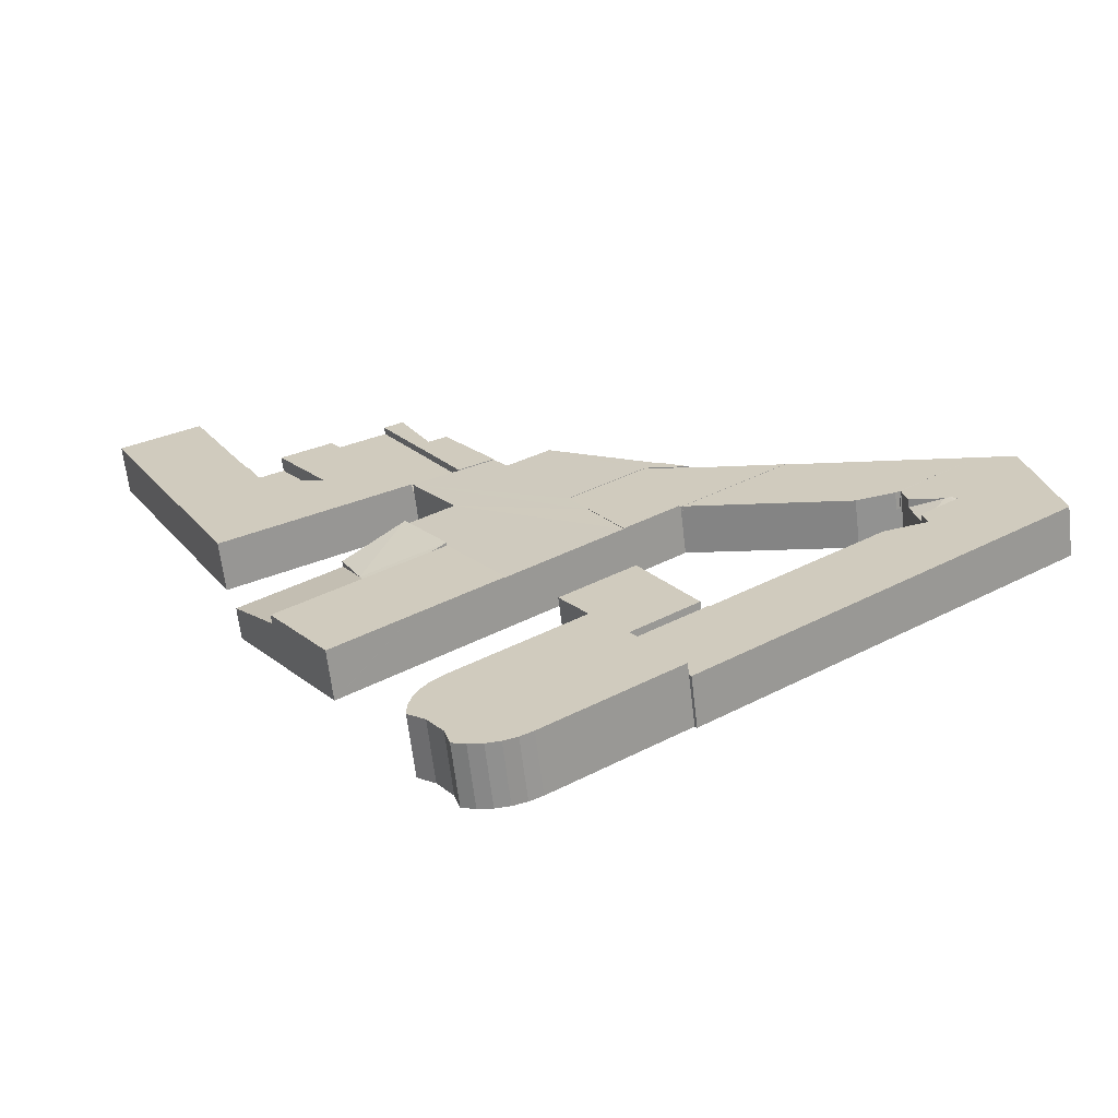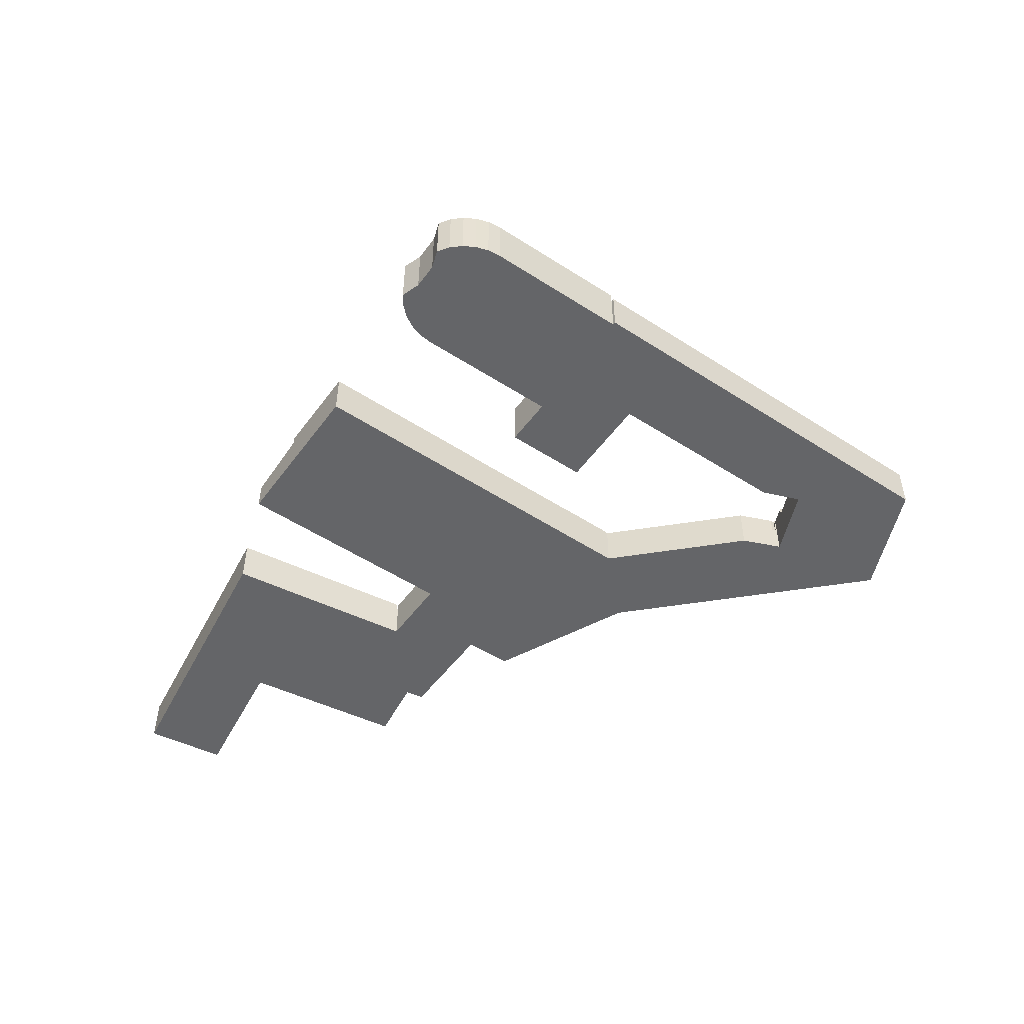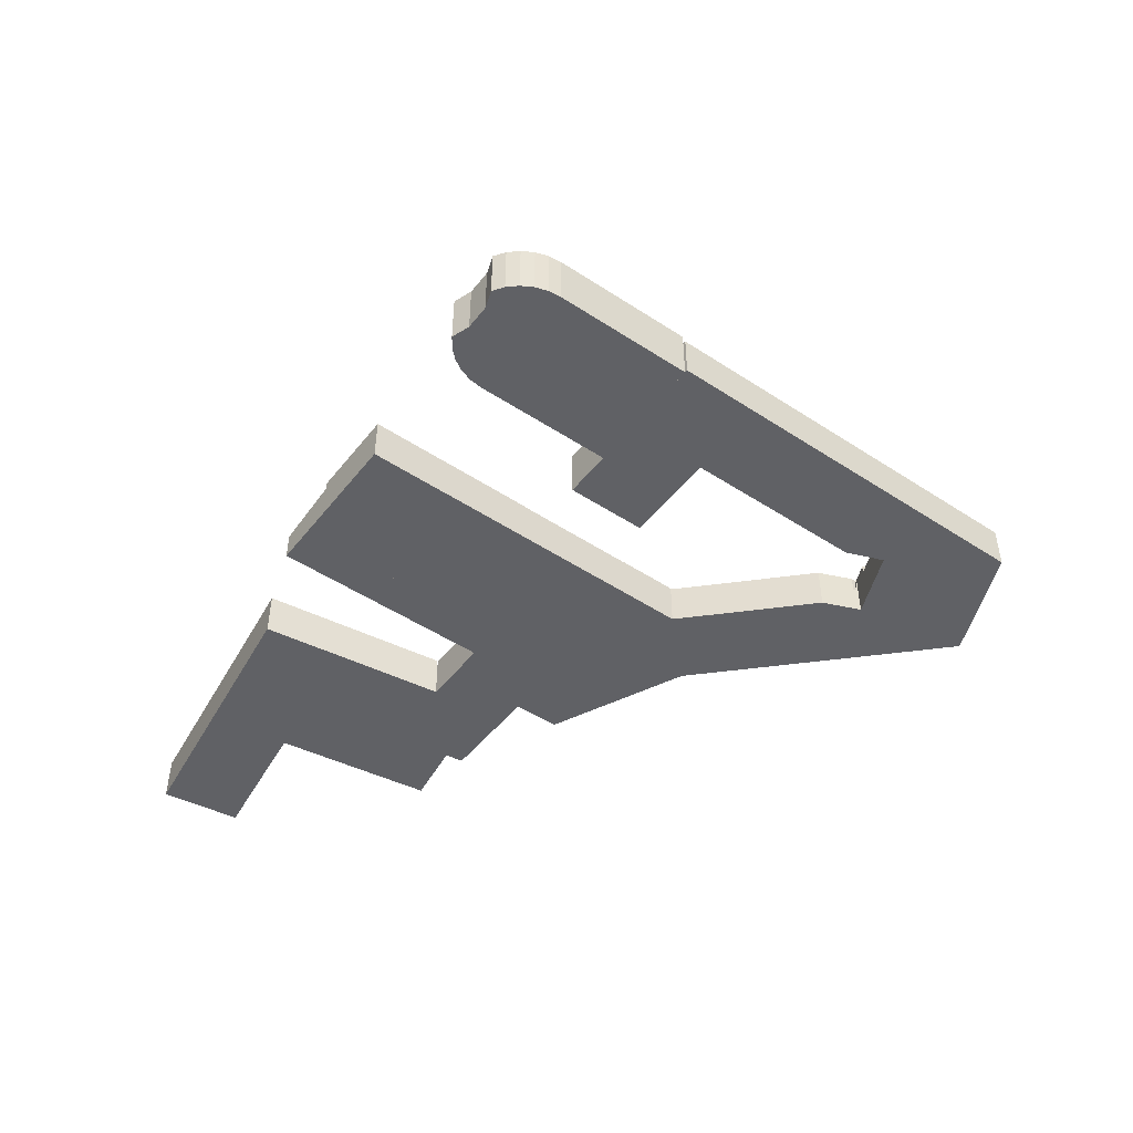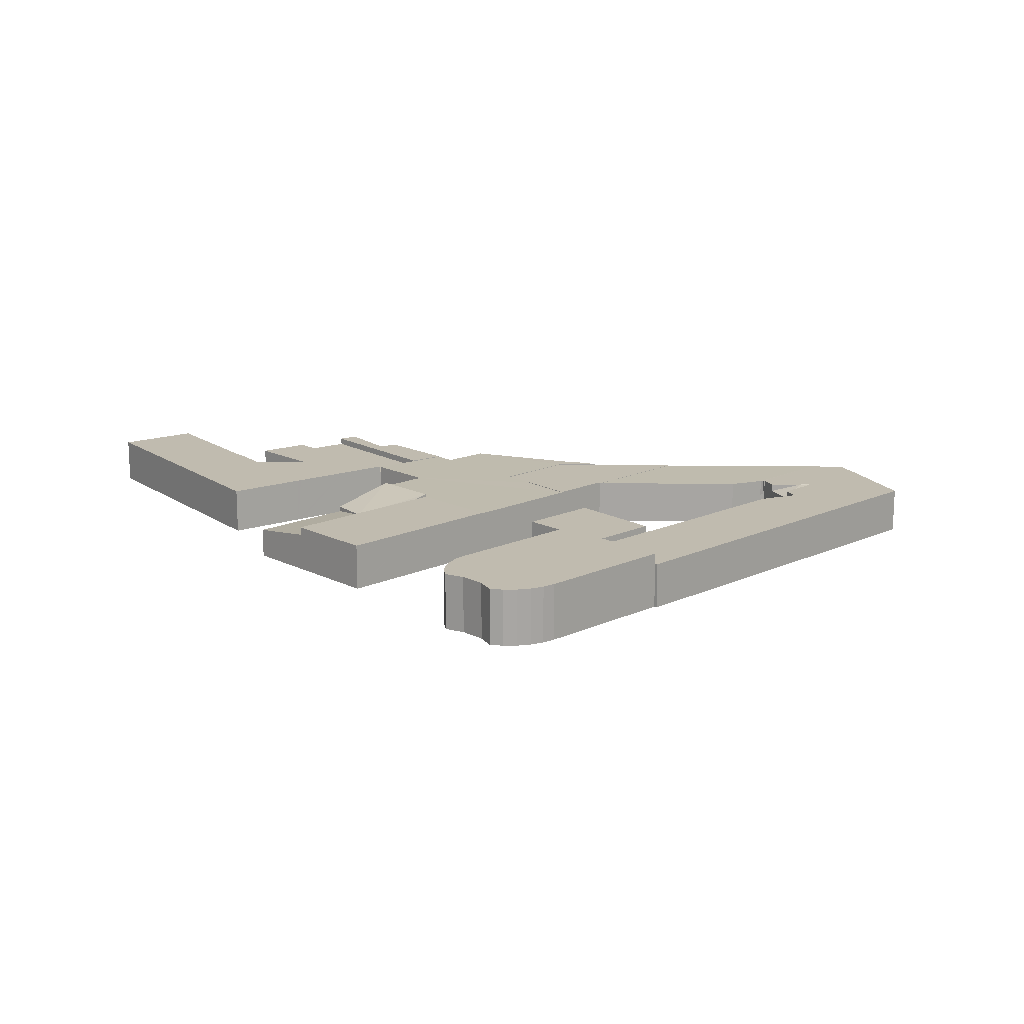
<metadata>
{"format":"obj","ext":"obj","renderer":"f3d","projection":"perspective","resolution":1024,"background":"white","views":[{"elev":-64.6,"azim":-173.2,"up":"+Z"},{"elev":-51.6,"azim":179.6,"up":"+Y"},{"elev":-48.2,"azim":178.4,"up":"+Y"},{"elev":15.9,"azim":171.0,"up":"+Y"}]}
</metadata>
<code>
v  27.97 3.99 7.359
v  34.83 3.99 8.601
v  32.21 3.99 4.386
v  32.21 -2.686e-16 4.386
v  27.97 -4.506e-16 7.359
v  34.83 -5.267e-16 8.601
v  45.51 3.99 4.753
v  47.42 3.99 -6.258
v  40.95 3.99 -1.725
v  53.3 3.99 -10.37
v  46.6 3.99 3.999
v  51.04 3.99 0.917
v  53.41 3.99 -10.45
v  57.96 3.99 -3.88
v  57 3.99 -3.217
v  57.96 2.376e-16 -3.88
v  57 1.97e-16 -3.217
v  51.04 -5.615e-17 0.917
v  46.6 -2.449e-16 3.999
v  45.51 -2.91e-16 4.753
v  53.41 6.396e-16 -10.45
v  53.3 6.352e-16 -10.37
v  47.42 3.832e-16 -6.258
v  40.95 1.056e-16 -1.725
v  1.618 3.91 7.577
v  7.344 3.91 3.628
v  0 3.91 2.394e-16
v  10.17 3.91 0.027
v  28.31 3.91 -19.65
v  7.57 3.91 3.473
v  7.813 3.91 3.305
v  10.48 3.91 1.466
v  13.52 3.91 -0.767
v  26.61 3.91 -9.781
v  27.18 3.91 -10.05
v  32.5 3.91 -13.72
v  28.47 3.91 -19.45
v  26.67 3.91 -9.698
v  26.67 5.938e-16 -9.698
v  32.5 8.4e-16 -13.72
v  27.18 6.156e-16 -10.05
v  1.618 -4.64e-16 7.577
v  7.344 -2.222e-16 3.628
v  7.57 -2.127e-16 3.473
v  7.813 -2.024e-16 3.305
v  10.48 -8.977e-17 1.466
v  13.52 4.697e-17 -0.767
v  26.61 5.989e-16 -9.781
v  28.47 1.191e-15 -19.45
v  28.31 1.203e-15 -19.65
v  0 0 0
v  10.17 -1.653e-18 0.027
v  49.03 4.206 9.439
v  53.7 2.964 6.198
v  52.14 2.964 3.09
v  51.04 2.964 0.917
v  45.51 4.242 4.753
v  48.9 4.238 9.529
v  48.88 4.242 9.541
v  48.9 -5.835e-16 9.529
v  53.7 -3.795e-16 6.198
v  49.03 -5.78e-16 9.439
v  48.88 -5.842e-16 9.541
v  52.14 -1.892e-16 3.09
v  44.68 4.81 -17.49
v  32.5 4.81 -13.72
v  34.7 4.81 -10.59
v  28.47 4.81 -19.45
v  45.53 4.81 -18.22
v  46.21 4.81 -19.12
v  46.7 4.81 -20.15
v  46.95 4.81 -21.26
v  46.98 4.81 -22.39
v  45.61 4.81 -23.41
v  29.23 4.81 -19.97
v  37.59 4.81 -25.75
v  44.37 4.81 -25.21
v  43.92 4.81 -26.81
v  42.85 4.81 -27.2
v  38.51 4.81 -26.39
v  39.51 4.81 -26.94
v  41.73 4.81 -27.35
v  40.59 4.81 -27.26
v  46.21 1.171e-15 -19.12
v  46.7 1.234e-15 -20.15
v  34.7 6.484e-16 -10.59
v  44.68 1.071e-15 -17.49
v  45.53 1.116e-15 -18.22
v  46.95 1.302e-15 -21.26
v  46.98 1.371e-15 -22.39
v  44.37 1.544e-15 -25.21
v  43.92 1.641e-15 -26.81
v  45.61 1.433e-15 -23.41
v  42.85 1.666e-15 -27.2
v  41.73 1.675e-15 -27.35
v  40.59 1.669e-15 -27.26
v  39.51 1.649e-15 -26.94
v  38.51 1.616e-15 -26.39
v  37.59 1.577e-15 -25.75
v  29.23 1.223e-15 -19.97
v  50.03 3.99 18.77
v  52.76 3.99 15.04
v  48.82 3.99 17.03
v  56.12 3.99 27.5
v  56.17 3.99 19.88
v  57.06 3.99 12.86
v  57.41 3.99 12.69
v  60.13 3.99 25.51
v  63.49 3.99 9.615
v  61.05 3.99 20.77
v  65.8 3.99 14.2
v  62.78 3.99 24.2
v  62.87 3.99 24.16
v  69.27 3.99 21.11
v  62.91 3.99 24.25
v  68.15 3.99 34.64
v  69.9 3.99 22.37
v  74.52 3.99 31.55
v  68.28 3.99 34.66
v  68.15 -2.121e-15 34.64
v  62.91 -1.485e-15 24.25
v  62.87 -1.479e-15 24.16
v  48.82 -1.043e-15 17.03
v  50.03 -1.15e-15 18.77
v  56.12 -1.684e-15 27.5
v  61.05 -1.271e-15 20.77
v  62.78 -1.482e-15 24.2
v  68.28 -2.122e-15 34.66
v  56.17 -1.217e-15 19.88
v  74.52 -1.932e-15 31.55
v  60.13 -1.562e-15 25.51
v  69.9 -1.37e-15 22.37
v  69.27 -1.292e-15 21.11
v  65.8 -8.697e-16 14.2
v  63.49 -5.887e-16 9.615
v  57.41 -7.768e-16 12.69
v  57.06 -7.876e-16 12.86
v  52.76 -9.209e-16 15.04
v  11.52 3.883 5.828
v  5.07 3.883 10.54
v  11.55 3.885 5.971
v  11.43 3.883 5.848
v  11.1 3.881 4.307
v  8.434 3.879 3.826
v  8.055 3.879 3.757
v  7.344 3.879 3.628
v  1.618 3.879 7.577
v  2.137 3.881 10.01
v  14.89 3.888 5.102
v  19.52 3.887 13.15
v  27.71 3.892 7.417
v  11.86 3.887 5.756
v  11.68 3.887 5.881
v  11.55 -3.656e-16 5.971
v  11.55 3.883 5.971
v  11.68 -3.601e-16 5.881
v  11.86 -3.525e-16 5.756
v  11.55 3.887 5.971
v  11.52 -3.569e-16 5.828
v  11.43 -3.581e-16 5.848
v  11.1 -2.637e-16 4.307
v  8.434 -2.343e-16 3.826
v  8.055 -2.301e-16 3.757
v  27.71 -4.542e-16 7.417
v  14.89 -3.124e-16 5.102
v  2.137 -6.128e-16 10.01
v  5.07 -6.453e-16 10.54
v  19.52 -8.053e-16 13.15
v  61.05 2.819 20.77
v  60.13 2.819 25.51
v  62.78 2.819 24.2
v  56.17 2.819 19.88
v  11.1 3.232 4.307
v  10.49 3.235 1.5
v  10.48 3.231 1.466
v  8.055 3.972 3.757
v  7.57 3.972 3.473
v  10.49 -9.185e-17 1.5
v  46.32 3.99 25.97
v  45.15 3.99 18.88
v  42.34 3.99 20.3
v  47.85 3.99 25.44
v  51.59 3.99 29.27
v  46.43 3.99 26.13
v  49.01 3.99 27.75
v  50.31 3.99 30.37
v  51.82 3.99 29.63
v  42.34 -1.243e-15 20.3
v  46.32 -1.59e-15 25.97
v  46.43 -1.6e-15 26.13
v  47.85 -1.558e-15 25.44
v  50.31 -1.86e-15 30.37
v  49.01 -1.699e-15 27.75
v  51.82 -1.814e-15 29.63
v  45.15 -1.156e-15 18.88
v  51.59 -1.792e-15 29.27
v  57 3.287 -3.217
v  61.3 2.502 0.933
v  57.96 3.287 -3.88
v  51.04 3.287 0.917
v  59.72 2.502 2.028
v  53.7 2.502 6.198
v  59.72 -1.242e-16 2.028
v  61.3 -5.713e-17 0.933
v  26.85 3.99 14.58
v  29.28 3.99 16.01
v  30.41 3.99 15.22
v  30.41 -9.322e-16 15.22
v  26.85 -8.927e-16 14.58
v  29.28 -9.801e-16 16.01
v  45.15 3.929 18.88
v  41.27 3.933 18.79
v  42.34 3.931 20.3
v  34.95 3.932 19.33
v  30.41 3.945 15.22
v  29.28 3.944 16.01
v  37.87 3.934 21.04
v  36.37 3.947 11.09
v  48.73 3.927 17.07
v  34.83 3.95 8.601
v  45.3 3.936 12.15
v  32.21 3.95 4.386
v  45.24 3.936 12.07
v  40.95 3.95 -1.725
v  48.88 3.937 9.541
v  45.51 3.95 4.753
v  45.24 -7.39e-16 12.07
v  45.3 -7.44e-16 12.15
v  48.73 -1.045e-15 17.07
v  37.87 -1.288e-15 21.04
v  41.27 -1.15e-15 18.79
v  36.37 -6.79e-16 11.09
v  34.95 -1.183e-15 19.33
v  48.73 3.41 17.07
v  50.03 3.41 18.77
v  48.82 3.41 17.03
v  45.15 3.41 18.88
v  51.59 3.41 29.27
v  56.12 3.41 27.5
v  52.03 3.41 29.52
v  51.82 3.41 29.63
v  52.03 -1.808e-15 29.52
v  19.52 3.91 13.15
v  27.85 3.91 7.442
v  27.71 3.91 7.417
v  34.83 3.91 8.601
v  36.37 3.91 11.09
v  26.6 3.91 14.43
v  30.41 3.91 15.22
v  26.85 3.91 14.58
v  27.97 3.91 7.359
v  27.85 -4.557e-16 7.442
v  26.6 -8.837e-16 14.43
v  7.344 2.488 3.628
v  8.055 2.488 3.757
v  7.57 2.488 3.473
v  26.67 2.488 -9.698
v  31.45 2.488 -3.176
v  27.18 2.488 -10.05
v  31.24 2.488 -3.027
v  31.24 1.853e-16 -3.027
v  31.45 1.945e-16 -3.176
v  11.68 2.488 5.881
v  11.55 2.488 5.971
v  11.86 2.488 5.756
v  11.52 2.488 5.828
v  32.5 4.48 -13.72
v  34.62 4.48 -10.54
v  34.7 4.48 -10.59
v  31.45 4.48 -3.176
v  37.06 4.48 -7.053
v  27.18 4.48 -10.05
v  37.06 4.319e-16 -7.053
v  34.62 6.451e-16 -10.54
g defaultobject
f 1 2 3
f 4 1 3
f 1 4 5
f 5 2 1
f 2 5 6
f 6 3 2
f 3 6 4
f 6 5 4
f 7 8 9
f 8 7 10
f 10 7 11
f 10 11 12
f 10 12 13
f 13 12 14
f 14 12 15
f 15 16 14
f 16 15 12
f 16 12 17
f 17 12 18
f 18 12 11
f 18 11 19
f 19 11 7
f 19 7 20
f 16 13 14
f 13 16 21
f 21 10 13
f 10 21 8
f 8 21 22
f 8 22 23
f 8 23 9
f 9 23 24
f 24 7 9
f 7 24 20
f 16 22 21
f 22 16 17
f 22 17 23
f 23 17 18
f 23 18 24
f 24 18 19
f 24 19 20
f 25 26 27
f 28 27 26
f 29 27 28
f 30 28 26
f 31 28 30
f 32 28 31
f 33 29 28
f 34 29 33
f 35 29 34
f 36 29 35
f 37 29 36
f 34 38 35
f 39 35 38
f 35 39 36
f 36 39 40
f 40 39 41
f 42 26 25
f 26 42 43
f 26 43 30
f 30 43 31
f 31 43 32
f 32 43 44
f 32 44 45
f 32 45 46
f 47 34 33
f 34 47 48
f 40 37 36
f 37 40 49
f 49 29 37
f 29 49 50
f 50 27 29
f 27 50 51
f 51 25 27
f 25 51 42
f 46 28 32
f 28 46 52
f 52 33 28
f 33 52 47
f 48 38 34
f 38 48 39
f 51 43 42
f 43 51 52
f 52 51 50
f 43 52 44
f 44 52 45
f 45 52 46
f 52 50 47
f 47 50 48
f 48 50 39
f 39 50 41
f 41 50 40
f 40 50 49
f 53 54 55
f 11 55 56
f 57 55 11
f 55 57 58
f 55 58 53
f 58 57 59
f 60 53 58
f 53 60 54
f 54 60 61
f 61 60 62
f 63 58 59
f 58 63 60
f 61 55 54
f 55 61 64
f 55 64 56
f 56 64 18
f 18 11 56
f 11 18 19
f 11 19 57
f 57 19 20
f 20 59 57
f 59 20 63
f 62 64 61
f 64 62 60
f 64 60 63
f 64 63 20
f 64 20 19
f 64 19 18
f 65 66 67
f 66 65 68
f 68 65 69
f 68 69 70
f 68 70 71
f 68 71 72
f 68 72 73
f 68 73 74
f 68 74 75
f 75 74 76
f 76 74 77
f 76 77 78
f 76 78 79
f 76 79 80
f 80 79 81
f 81 79 82
f 81 82 83
f 84 71 70
f 71 84 85
f 86 65 67
f 65 86 87
f 87 69 65
f 69 87 88
f 88 70 69
f 70 88 84
f 85 72 71
f 72 85 89
f 89 73 72
f 73 89 90
f 91 78 77
f 78 91 92
f 90 74 73
f 74 90 93
f 93 77 74
f 77 93 91
f 92 79 78
f 79 92 94
f 94 82 79
f 82 94 95
f 95 83 82
f 83 95 96
f 96 81 83
f 81 96 97
f 97 80 81
f 80 97 98
f 98 76 80
f 76 98 75
f 75 98 99
f 75 99 100
f 75 100 68
f 68 100 49
f 49 66 68
f 66 49 40
f 66 40 67
f 67 40 86
f 100 40 49
f 40 100 86
f 86 100 99
f 86 99 87
f 87 99 98
f 87 98 97
f 87 97 96
f 87 96 88
f 88 96 95
f 88 95 84
f 84 95 94
f 84 94 85
f 85 94 91
f 91 94 92
f 91 89 85
f 89 91 93
f 89 93 90
f 101 102 103
f 102 101 104
f 102 104 105
f 102 105 106
f 106 105 107
f 105 104 108
f 105 109 107
f 109 105 110
f 109 110 111
f 111 110 112
f 111 112 113
f 111 113 114
f 114 113 115
f 114 115 116
f 114 116 117
f 117 116 118
f 118 116 119
f 115 120 116
f 120 115 113
f 120 113 121
f 121 113 122
f 123 101 103
f 101 123 104
f 104 123 124
f 104 124 125
f 126 112 110
f 112 126 127
f 120 119 116
f 119 120 128
f 129 110 105
f 110 129 126
f 128 118 119
f 118 128 130
f 125 108 104
f 108 125 131
f 127 113 112
f 113 127 122
f 130 117 118
f 117 130 132
f 117 132 114
f 114 132 133
f 114 133 111
f 111 133 134
f 111 134 109
f 109 134 135
f 131 105 108
f 105 131 129
f 135 107 109
f 107 135 136
f 107 136 106
f 106 136 102
f 102 136 137
f 102 137 138
f 102 138 103
f 103 138 123
f 135 129 136
f 129 135 126
f 126 135 134
f 126 134 127
f 127 134 122
f 122 134 133
f 122 133 121
f 121 133 120
f 120 133 132
f 120 132 130
f 120 130 128
f 138 124 123
f 124 138 125
f 125 138 129
f 129 138 137
f 129 137 136
f 125 129 131
f 139 140 141
f 140 139 142
f 140 142 143
f 140 143 144
f 140 144 145
f 140 145 146
f 140 146 147
f 140 147 148
f 149 150 151
f 150 149 140
f 140 149 152
f 140 152 153
f 153 154 155
f 154 153 152
f 154 152 156
f 156 152 157
f 43 147 146
f 147 43 42
f 155 139 158
f 139 155 154
f 139 154 159
f 160 143 142
f 143 160 161
f 159 142 139
f 142 159 160
f 161 144 143
f 144 161 145
f 145 161 146
f 146 161 162
f 146 162 43
f 43 162 163
f 164 149 151
f 149 164 165
f 165 152 149
f 152 165 157
f 147 166 148
f 166 147 42
f 166 140 148
f 140 166 150
f 150 166 167
f 150 167 168
f 150 164 151
f 164 150 168
f 156 168 167
f 168 156 157
f 168 157 165
f 168 165 164
f 154 160 159
f 160 154 167
f 160 167 162
f 162 167 163
f 163 167 43
f 43 167 42
f 42 167 166
f 162 161 160
f 169 170 171
f 170 169 172
f 129 170 172
f 170 129 131
f 131 171 170
f 171 131 127
f 127 169 171
f 169 127 126
f 126 172 169
f 172 126 129
f 126 131 129
f 131 126 127
f 144 173 174
f 144 174 175
f 175 31 144
f 176 31 177
f 144 31 176
f 163 144 176
f 144 163 173
f 173 163 161
f 161 163 162
f 161 174 173
f 174 161 175
f 175 161 46
f 46 161 178
f 46 31 175
f 31 46 177
f 177 46 44
f 44 46 45
f 44 176 177
f 176 44 163
f 162 178 161
f 178 162 46
f 46 162 45
f 45 162 163
f 45 163 44
f 179 180 181
f 180 179 182
f 180 182 183
f 182 179 184
f 183 182 185
f 183 185 186
f 183 186 187
f 188 179 181
f 179 188 189
f 179 189 184
f 184 189 190
f 191 185 182
f 185 191 186
f 186 191 192
f 192 191 193
f 190 182 184
f 182 190 191
f 192 187 186
f 187 192 194
f 194 183 187
f 183 194 180
f 180 194 195
f 195 194 196
f 195 181 180
f 181 195 188
f 194 192 196
f 195 196 192
f 193 195 192
f 191 195 193
f 190 195 191
f 189 195 190
f 188 195 189
f 197 198 199
f 198 197 200
f 198 200 55
f 198 55 201
f 201 55 202
f 61 201 202
f 201 61 203
f 201 203 198
f 198 203 204
f 198 16 199
f 16 198 204
f 16 197 199
f 197 16 200
f 200 16 18
f 18 16 17
f 18 55 200
f 55 18 202
f 202 18 64
f 202 64 61
f 203 16 204
f 16 203 61
f 16 61 17
f 17 61 18
f 18 61 64
f 205 206 207
f 208 205 207
f 205 208 209
f 210 207 206
f 207 210 208
f 209 206 205
f 206 209 210
f 209 208 210
f 211 212 213
f 214 215 216
f 215 214 217
f 215 217 212
f 215 212 218
f 218 212 211
f 218 211 219
f 218 219 220
f 220 219 221
f 220 221 222
f 222 221 223
f 222 223 224
f 224 223 225
f 224 225 226
f 221 227 223
f 227 221 219
f 227 219 228
f 228 219 229
f 63 226 225
f 226 63 20
f 226 20 224
f 224 20 24
f 223 63 225
f 63 223 227
f 230 212 217
f 212 230 231
f 188 211 213
f 211 188 219
f 219 188 195
f 219 195 229
f 24 222 224
f 222 24 4
f 232 215 218
f 215 232 208
f 215 208 216
f 216 208 210
f 4 220 222
f 220 4 6
f 220 6 218
f 218 6 232
f 210 214 216
f 214 210 233
f 214 233 217
f 217 233 230
f 231 213 212
f 213 231 188
f 208 233 210
f 233 208 232
f 233 232 230
f 24 6 4
f 6 24 232
f 232 24 230
f 230 24 231
f 231 24 188
f 188 24 195
f 195 24 227
f 227 24 20
f 227 20 63
f 195 228 229
f 228 195 227
f 234 235 236
f 235 234 237
f 235 237 238
f 235 238 239
f 239 238 240
f 240 238 241
f 195 238 237
f 238 195 196
f 238 196 241
f 241 196 194
f 194 240 241
f 240 194 239
f 239 194 125
f 125 194 242
f 125 235 239
f 235 125 124
f 235 124 236
f 236 124 123
f 234 195 237
f 195 234 236
f 195 236 229
f 229 236 123
f 196 242 194
f 242 196 125
f 125 196 195
f 125 195 124
f 124 195 229
f 124 229 123
f 243 244 245
f 244 243 246
f 246 243 247
f 247 243 248
f 247 248 249
f 249 248 250
f 246 251 244
f 232 246 247
f 246 232 6
f 6 251 246
f 251 6 5
f 252 245 244
f 245 252 164
f 5 244 251
f 244 5 252
f 164 243 245
f 243 164 168
f 208 247 249
f 247 208 232
f 168 248 243
f 248 168 253
f 209 249 250
f 249 209 208
f 253 250 248
f 250 253 209
f 164 253 168
f 253 164 252
f 253 252 5
f 253 5 6
f 253 6 209
f 209 6 208
f 208 6 232
f 254 255 256
f 44 254 256
f 254 44 43
f 43 255 254
f 255 43 163
f 163 256 255
f 256 163 44
f 163 43 44
f 257 258 259
f 258 257 260
f 261 258 260
f 258 261 262
f 262 259 258
f 259 262 41
f 41 257 259
f 257 41 39
f 39 260 257
f 260 39 261
f 39 262 261
f 262 39 41
f 154 263 264
f 263 154 265
f 265 154 157
f 157 154 156
f 157 266 265
f 266 157 159
f 159 264 266
f 264 159 154
f 159 156 154
f 156 159 157
f 267 268 269
f 268 270 271
f 270 268 267
f 270 267 272
f 41 270 272
f 270 41 262
f 262 271 270
f 271 262 273
f 274 269 268
f 269 274 86
f 273 268 271
f 268 273 274
f 86 267 269
f 267 86 40
f 40 272 267
f 272 40 41
f 86 274 40
f 40 262 41
f 262 40 274
f 262 274 273

</code>
